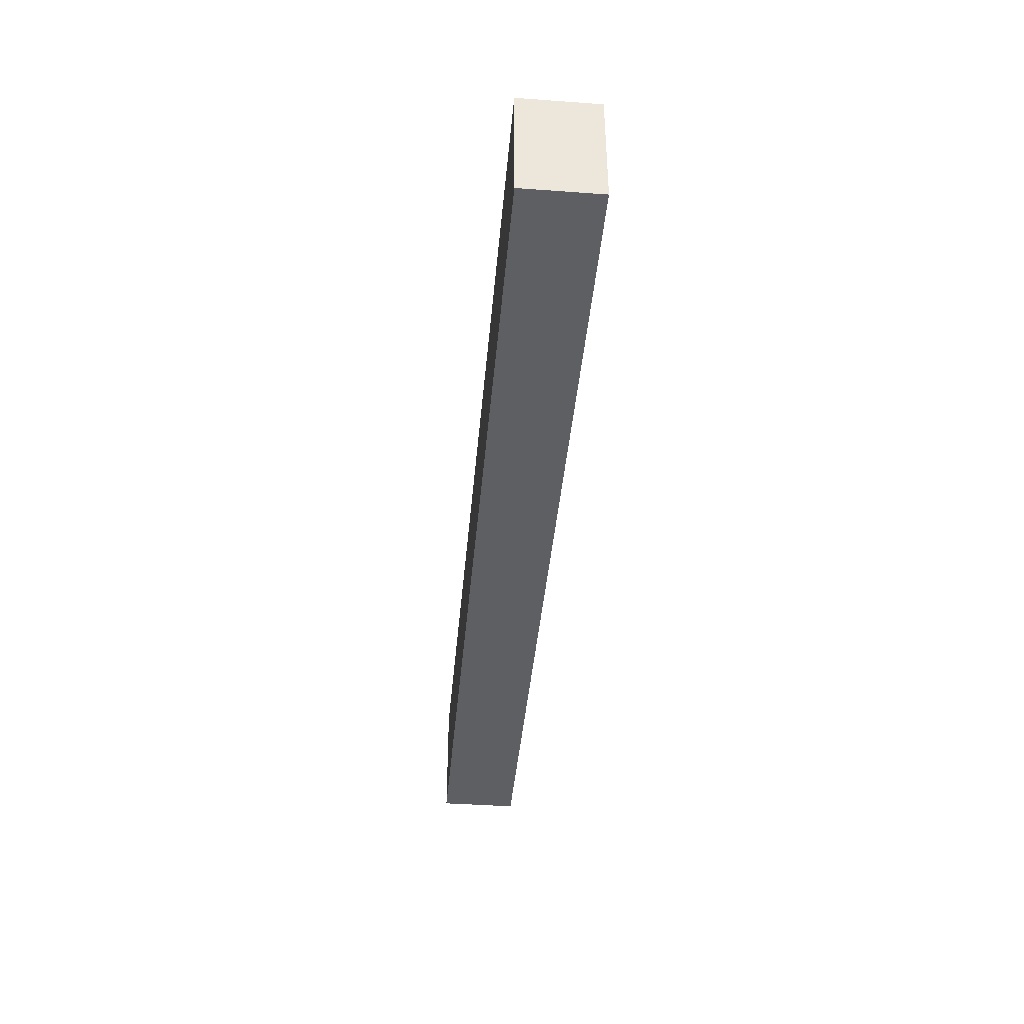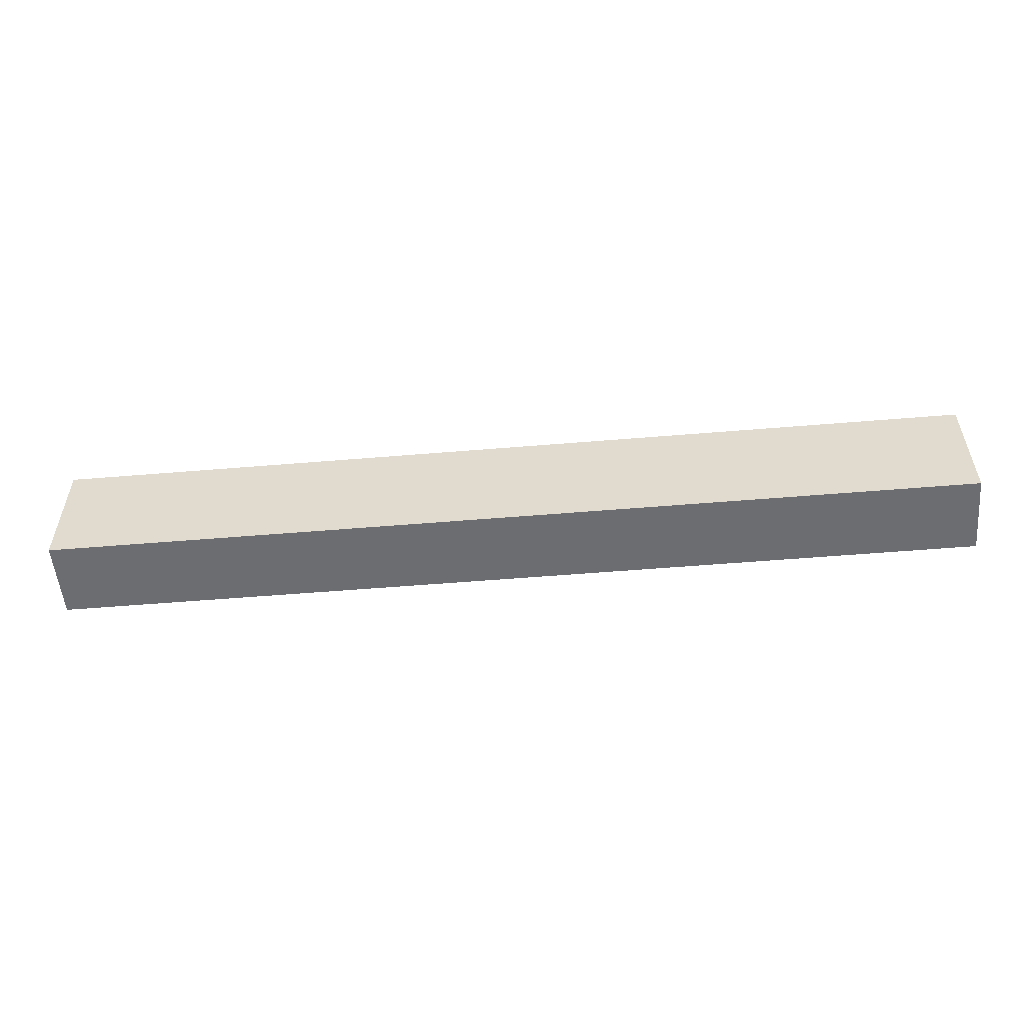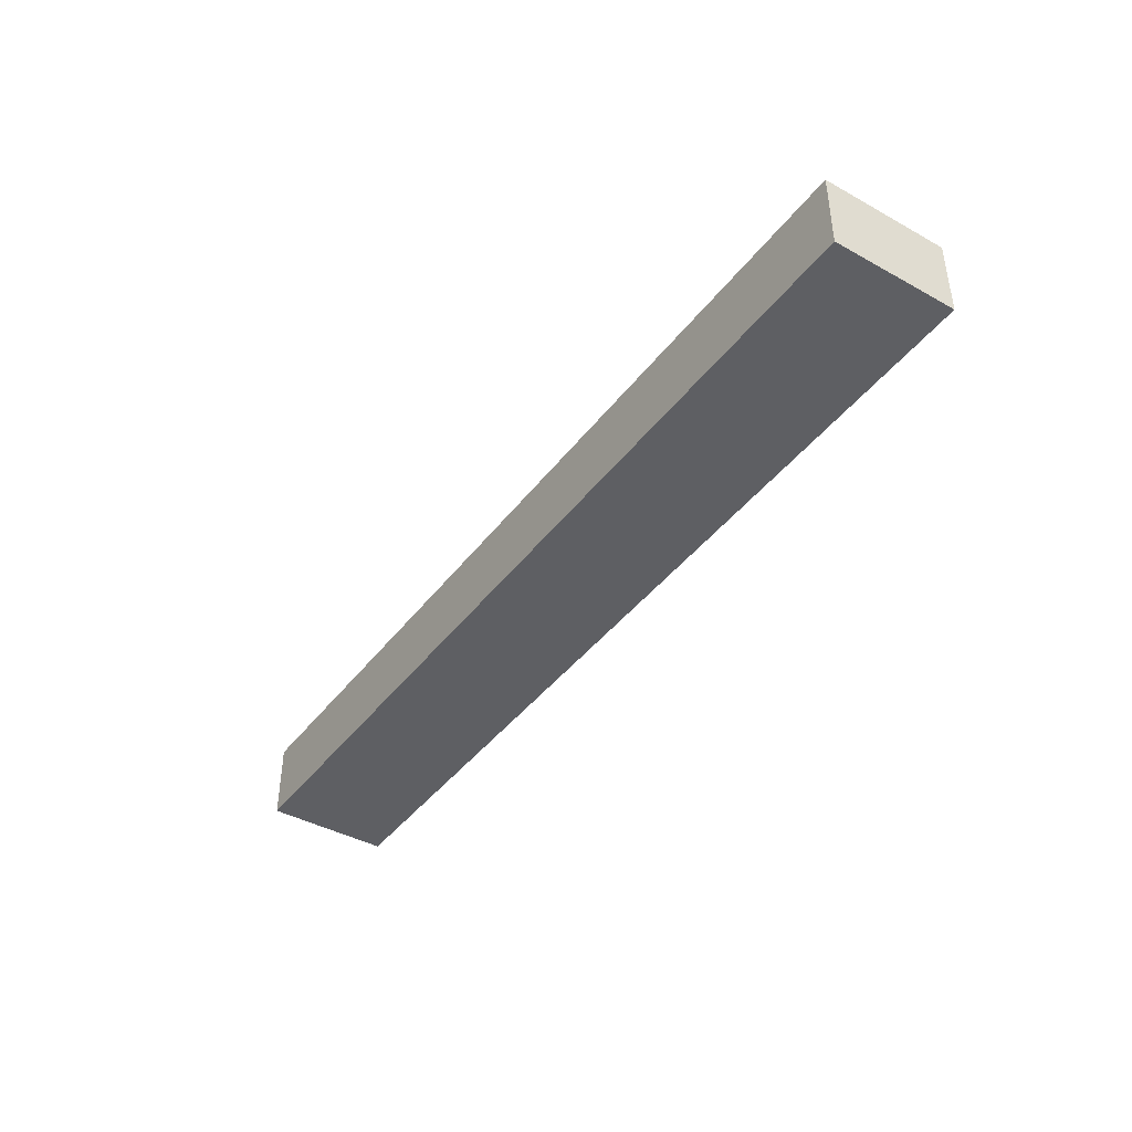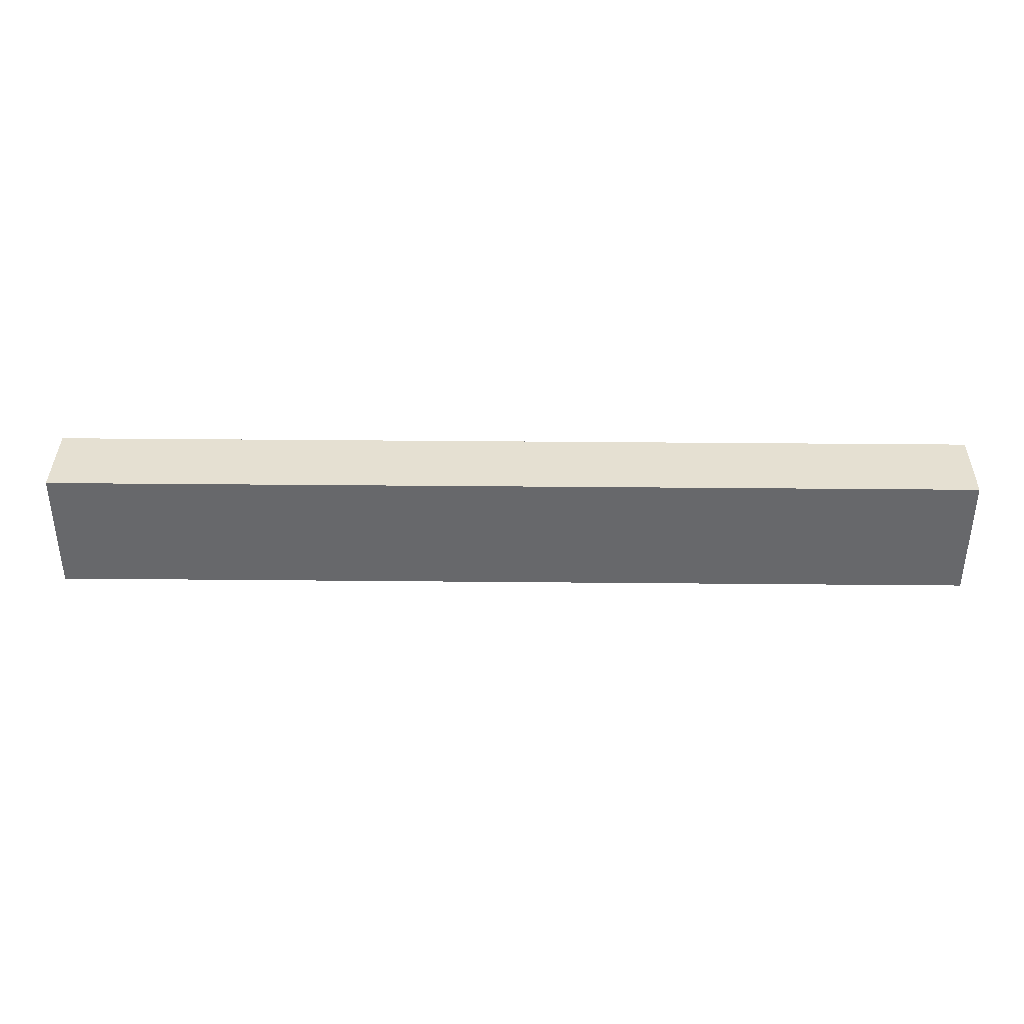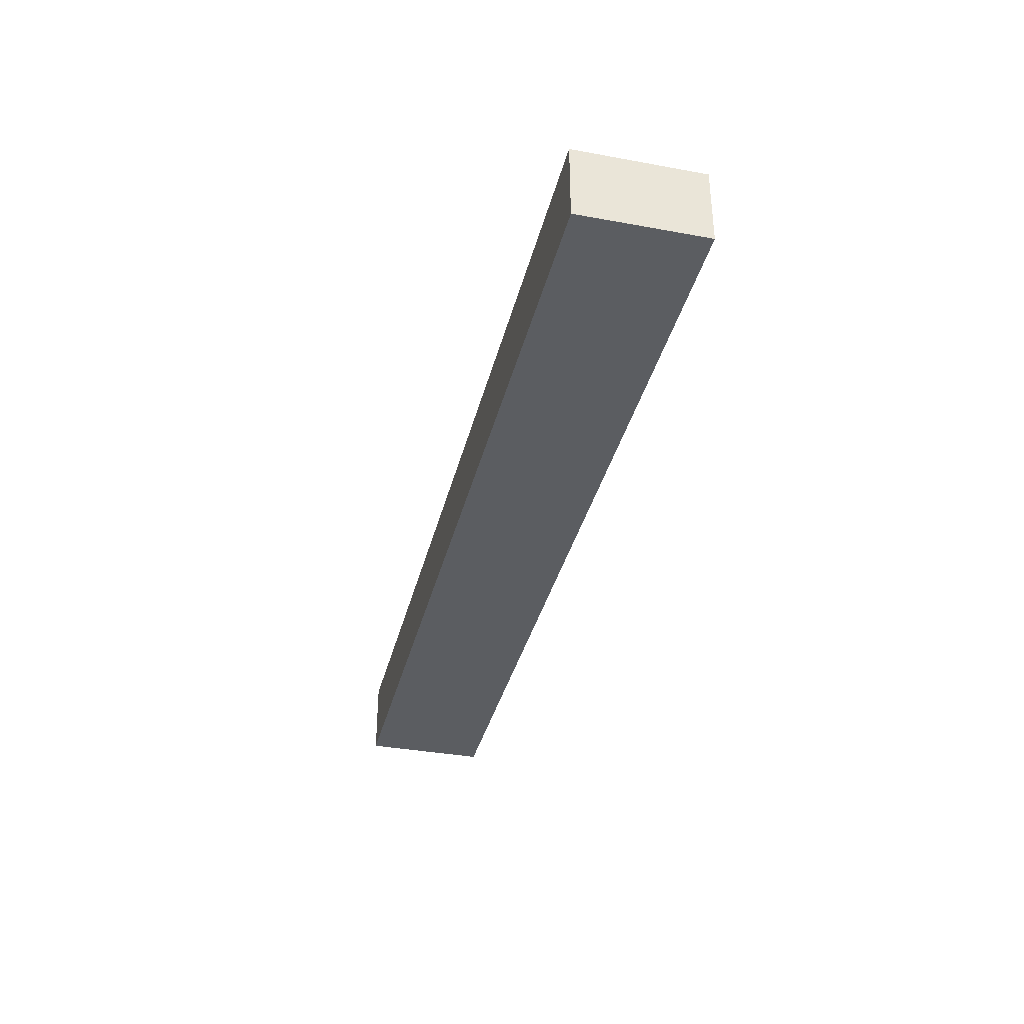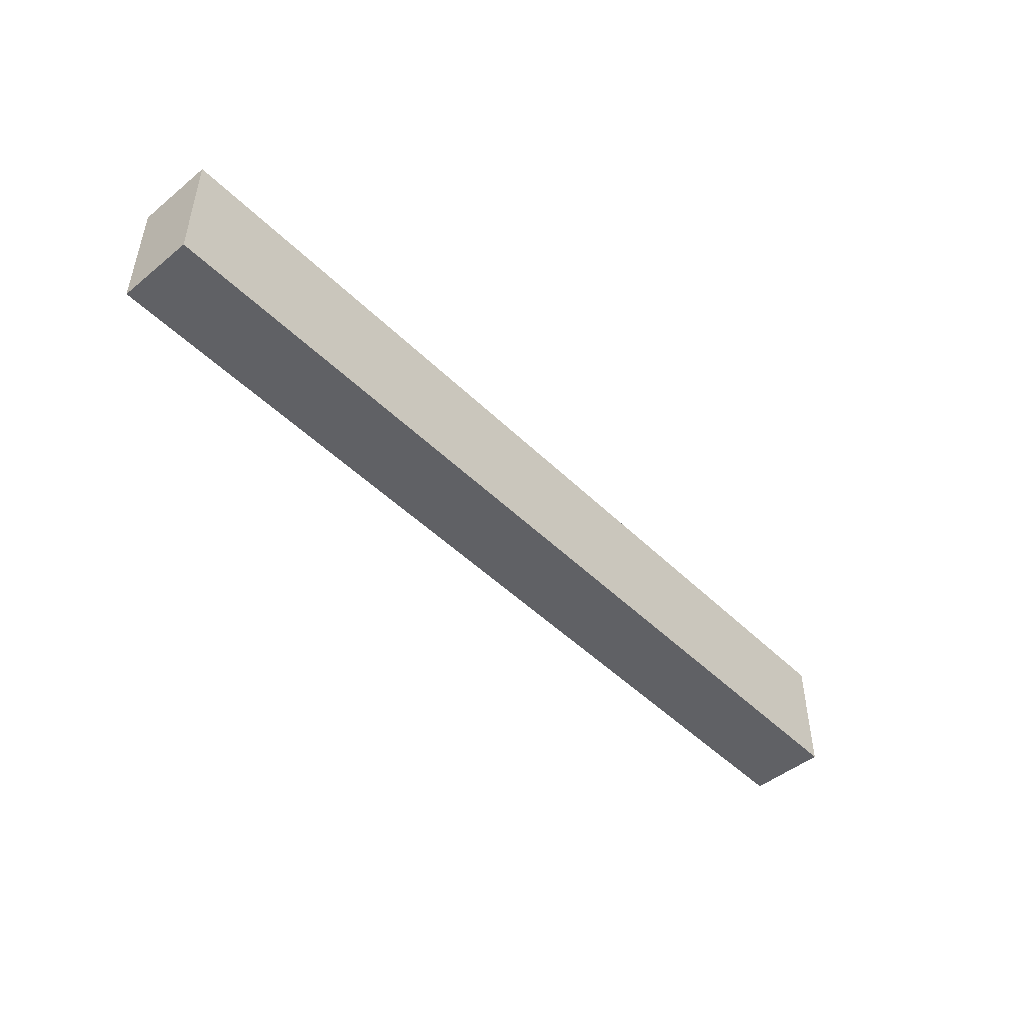
<metadata>
{"format":"obj","ext":"obj","renderer":"f3d","projection":"perspective","resolution":1024,"background":"white","views":[{"elev":-41.6,"azim":85.0,"up":"+Y"},{"elev":-54.0,"azim":-174.9,"up":"+Y"},{"elev":-41.6,"azim":-123.8,"up":"+Z"},{"elev":37.6,"azim":-179.3,"up":"+Y"},{"elev":-36.2,"azim":-103.5,"up":"+Z"},{"elev":-47.8,"azim":132.4,"up":"+Y"}]}
</metadata>
<code>
o 7b5147fbc9966651094f2de2f499c5001ec53aa76f096057813b3d4c547e43a
v 150 120 -1600
v -150 120 -1600
v -150 120 -1575
v 150 120 -1575
v 150 80 -1600
v -150 80 -1600
v 150 80 -1575
v -150 80 -1575
f 1 2 3
f 1 3 4
f 1 5 6
f 1 6 2
f 4 7 5
f 1 4 5
f 3 8 7
f 4 3 7
f 2 6 8
f 3 2 8
f 8 6 5
f 7 8 5

</code>
